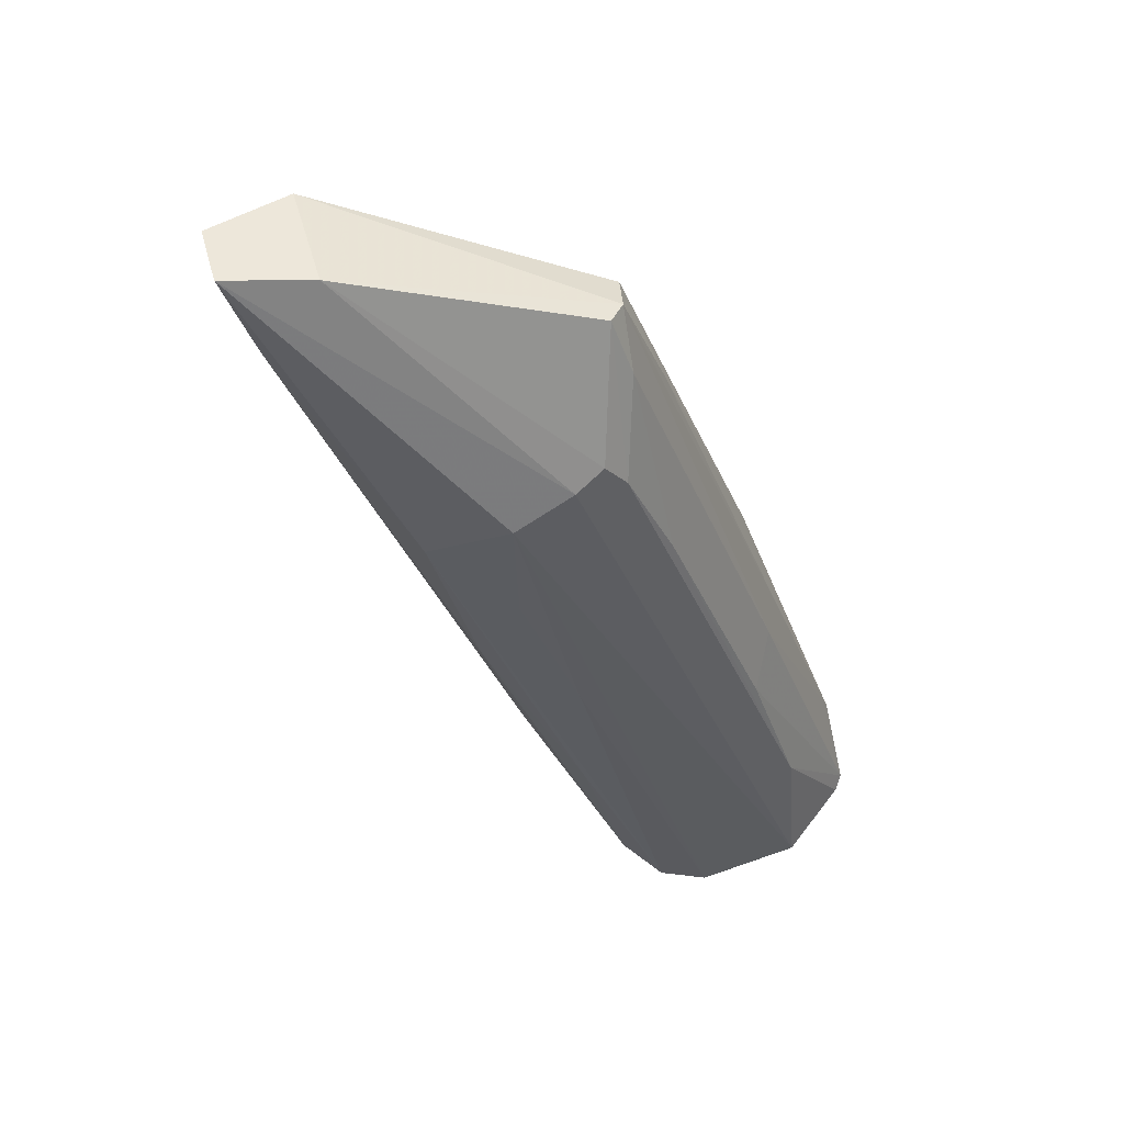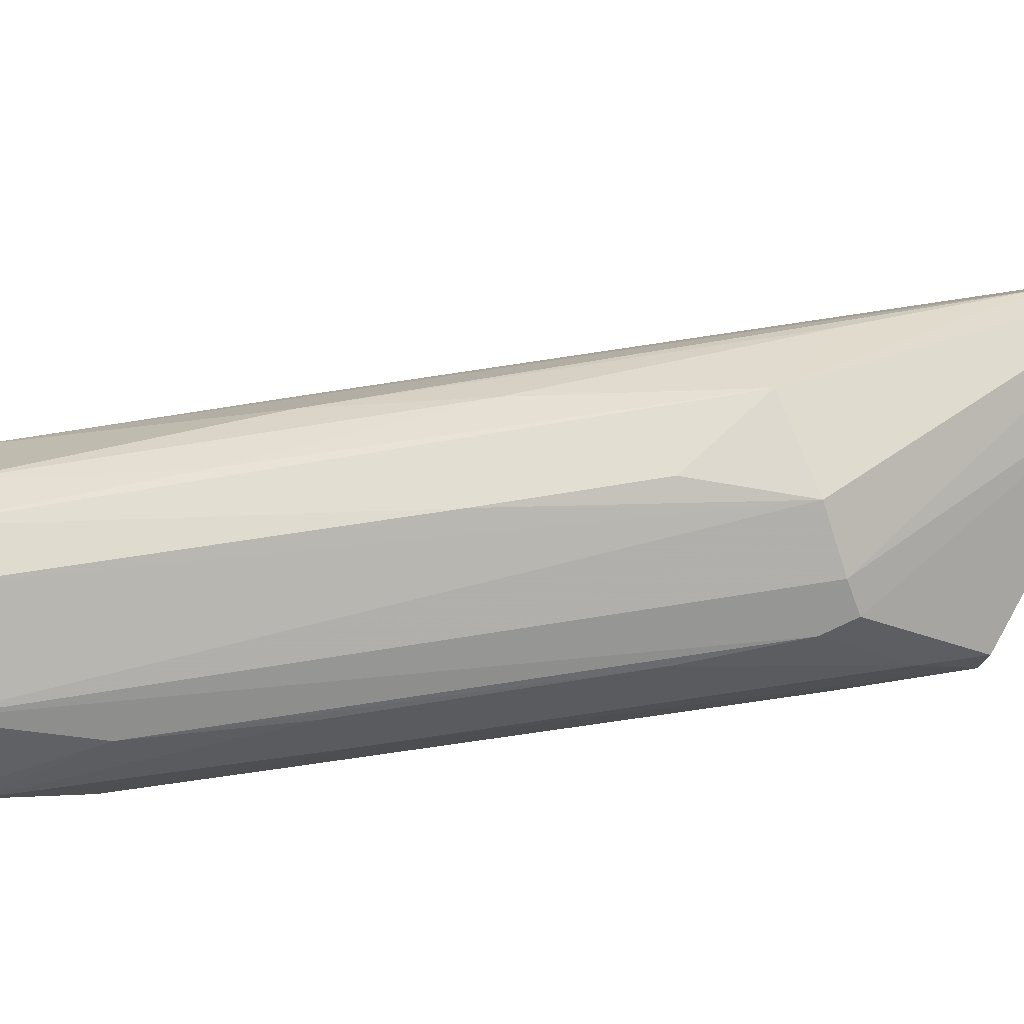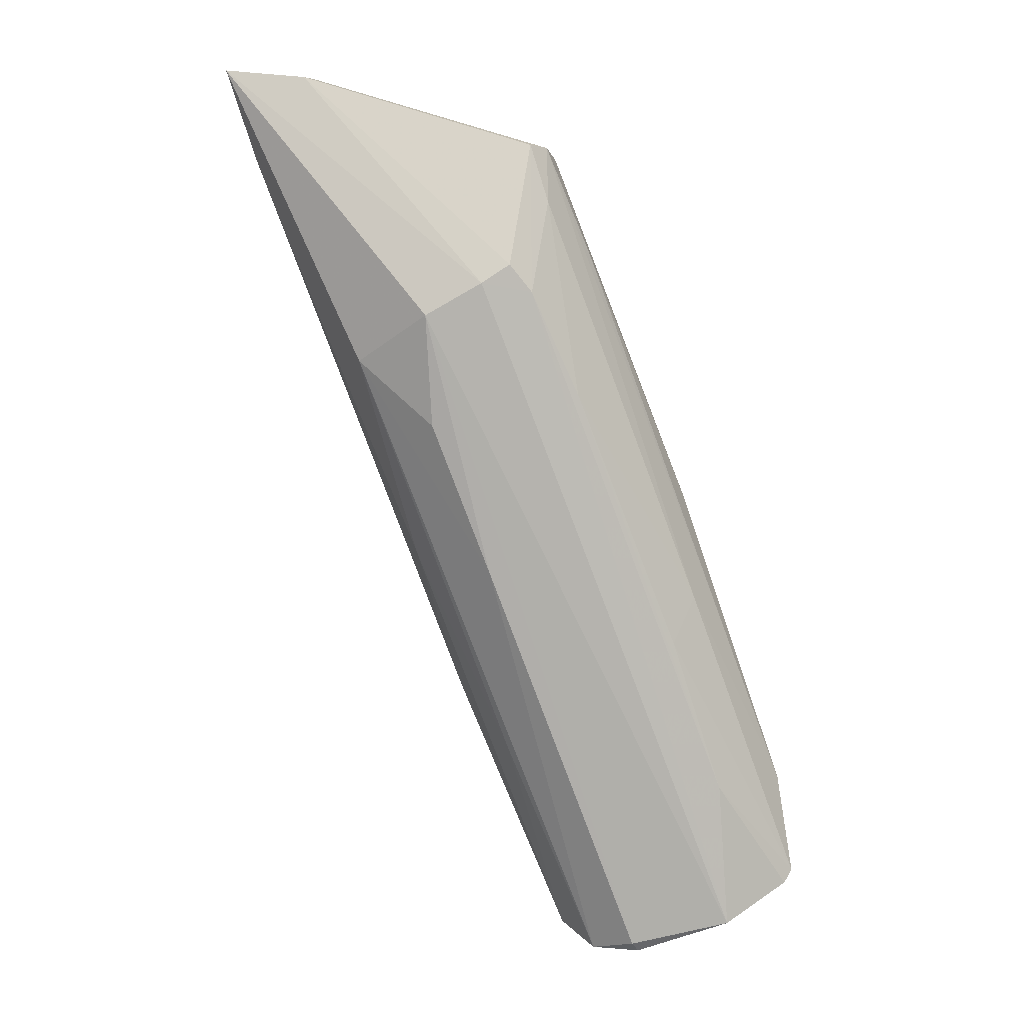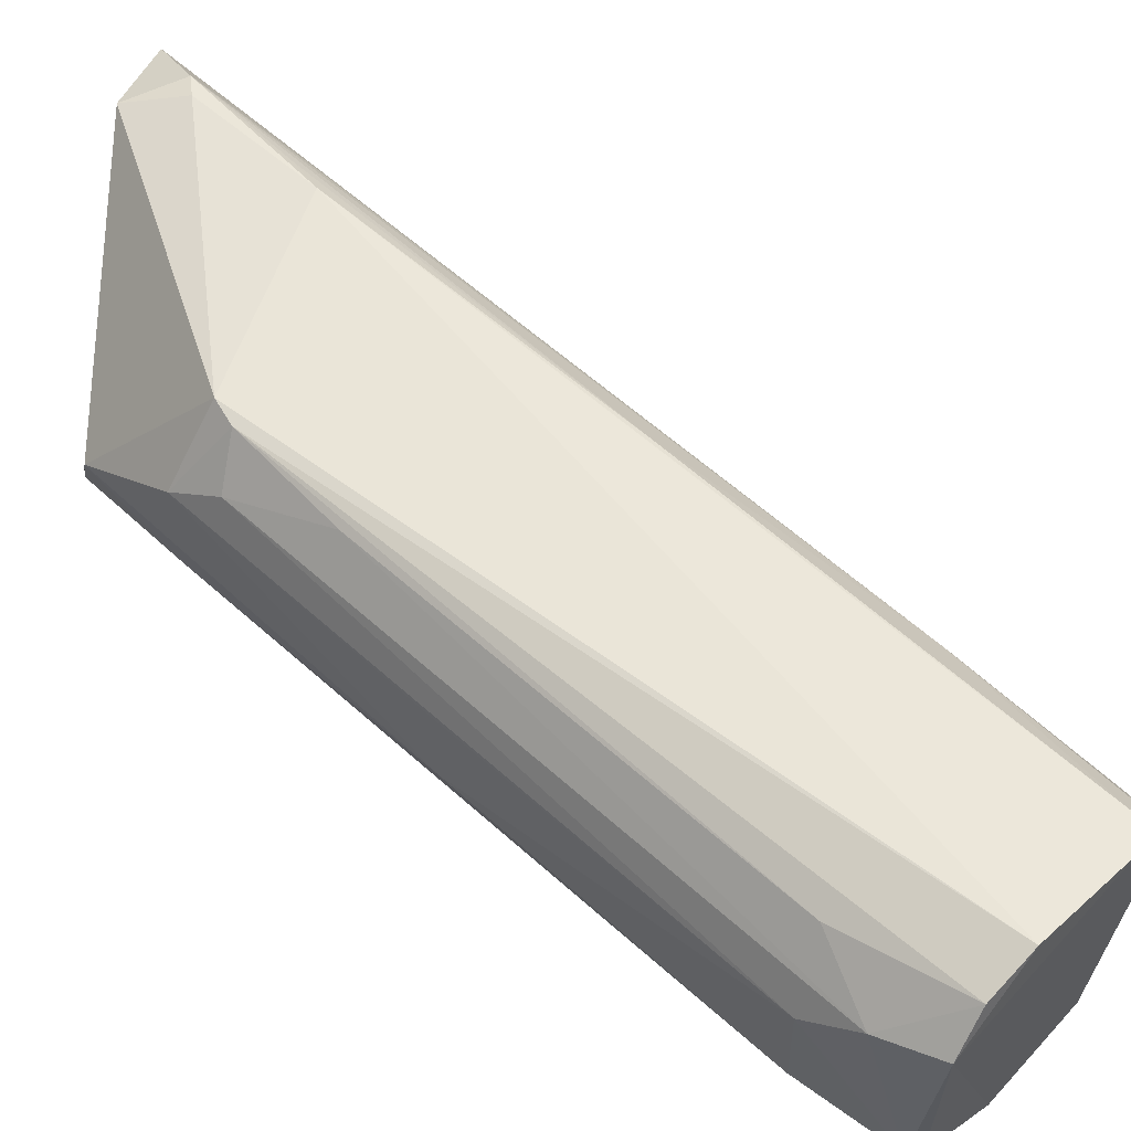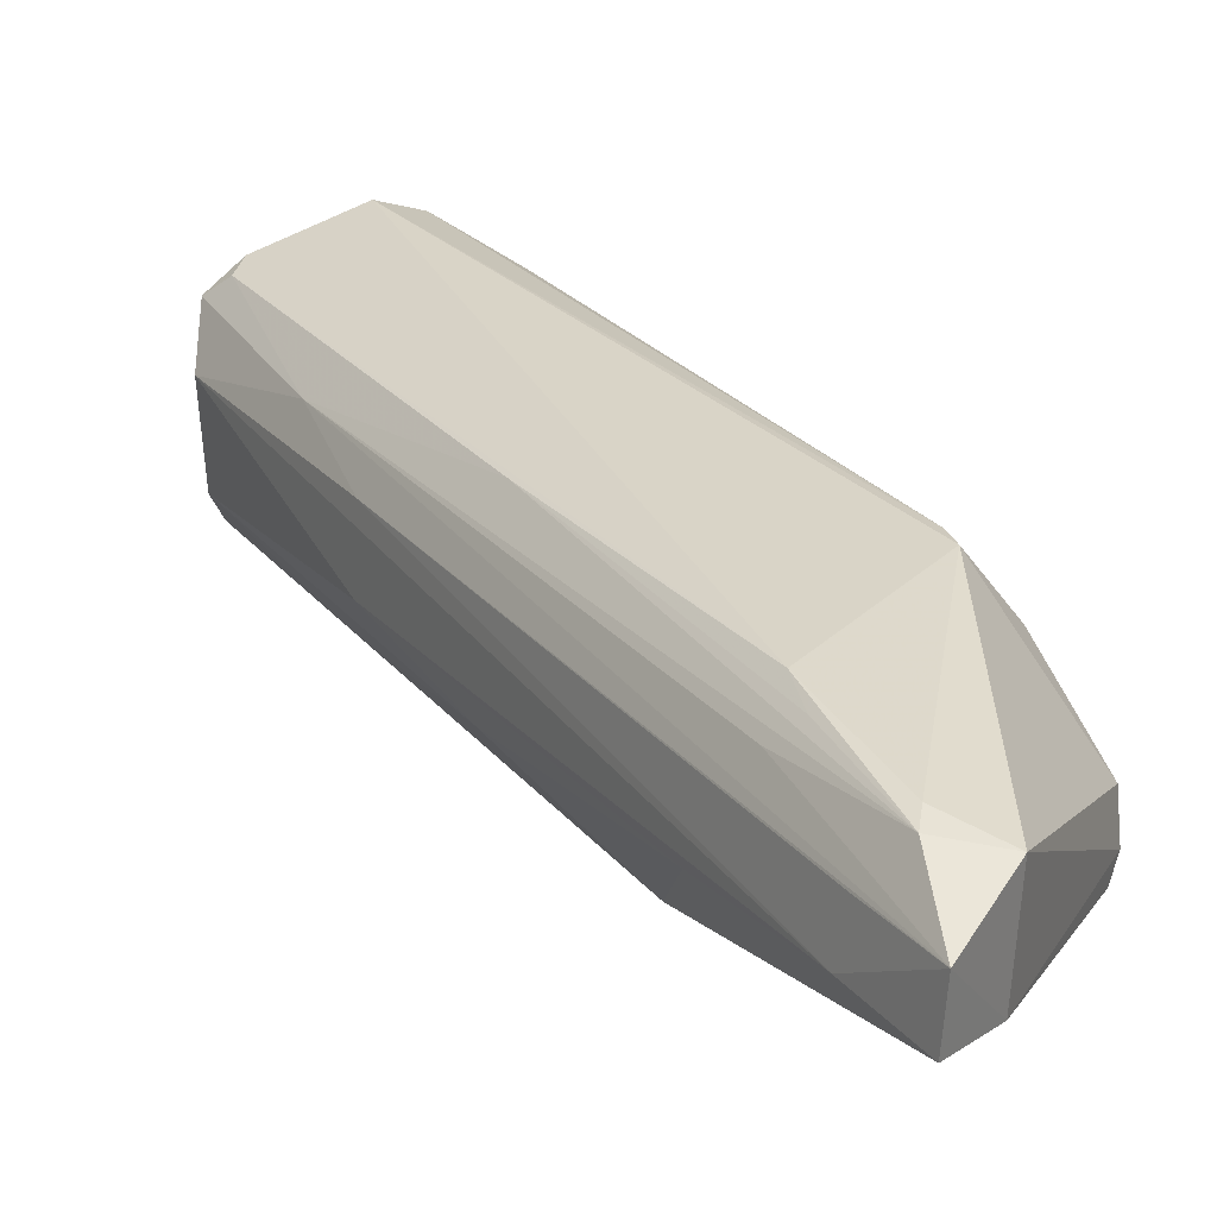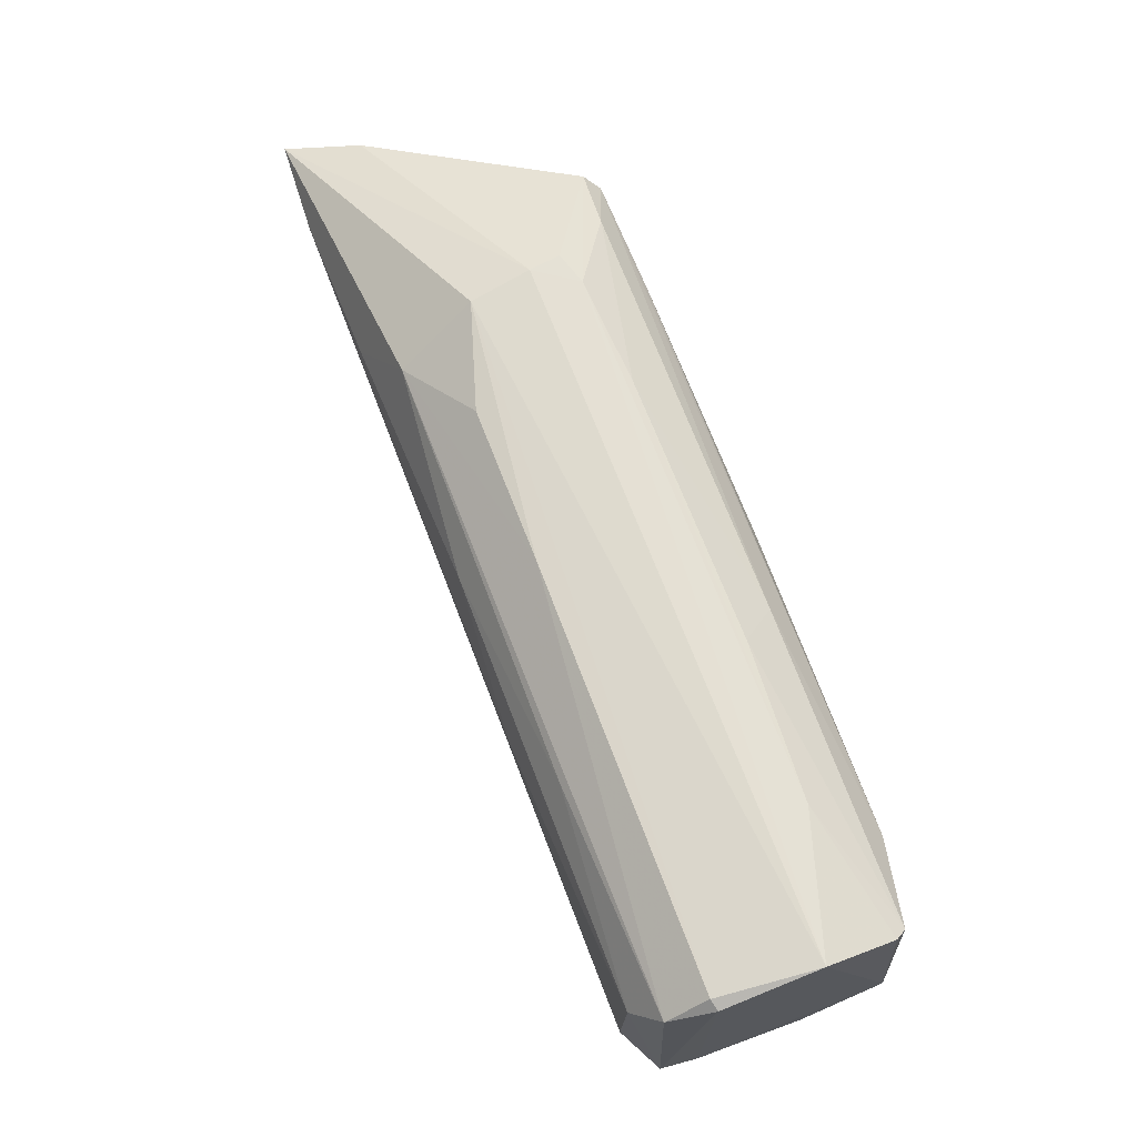
<metadata>
{"format":"obj","ext":"obj","renderer":"f3d","projection":"perspective","resolution":1024,"background":"white","views":[{"elev":49.3,"azim":161.1,"up":"+Y"},{"elev":-76.2,"azim":78.0,"up":"+Z"},{"elev":9.3,"azim":178.1,"up":"+Y"},{"elev":59.1,"azim":-67.6,"up":"+Z"},{"elev":26.8,"azim":128.8,"up":"+Z"},{"elev":-20.7,"azim":-179.1,"up":"+Y"}]}
</metadata>
<code>
v 0.1067 -0.01153 0.02186
v 0.1106 -0.007 0.0183
v 0.08205 -0.01488 0.01225
v 0.08636 -0.02365 0.002857
v 0.08133 -0.08395 0.008997
v 0.104 -0.007801 0.01171
v 0.1035 -0.007607 0.02083
v 0.08184 -0.084 0.01756
v 0.06071 -0.07832 0.006268
v 0.08444 -0.01366 0.007379
v 0.09297 -0.03737 0.003169
v 0.1084 -0.01492 0.01368
v 0.08543 -0.07084 0.02062
v 0.07866 -0.08627 0.02153
v 0.08295 -0.01392 0.008972
v 0.08048 -0.0348 0.003262
v 0.09349 -0.0279 0.002632
v 0.07541 -0.08398 0.003159
v 0.09039 -0.06239 0.01148
v 0.08999 -0.06226 0.01808
v 0.09927 -0.03208 0.006539
v 0.1109 -0.00717 0.01328
v 0.1031 -0.02318 0.02084
v 0.06341 -0.08013 0.02443
v 0.09101 -0.04962 0.02335
v 0.06993 -0.05308 0.006248
v 0.06169 -0.07051 0.009122
v 0.08448 -0.02599 0.002989
v 0.08876 -0.02518 0.002421
v 0.06705 -0.08184 0.002346
v 0.0881 -0.05014 0.003016
v 0.07871 -0.08522 0.005716
v 0.1078 -0.01464 0.01811
v 0.09448 -0.04929 0.009143
v 0.08326 -0.02479 0.02382
v 0.07799 -0.08405 0.02326
v 0.08296 -0.01847 0.006476
v 0.07202 -0.05658 0.003377
v 0.07043 -0.0446 0.01208
v 0.06074 -0.07953 0.0215
v 0.06639 -0.05772 0.0092
v 0.07483 -0.0848 0.003631
v 0.08637 -0.06687 0.006625
v 0.1034 -0.02768 0.0122
v 0.1049 -0.01255 0.02234
v 0.06705 -0.08171 0.02588
v 0.06784 -0.0696 0.00307
v 0.07919 -0.02292 0.009677
v 0.06133 -0.07044 0.01813
v 0.06509 -0.07021 0.02325
v 0.06146 -0.07925 0.005496
v 0.07559 -0.08514 0.02369
v 0.1002 -0.02377 0.02371
v 0.08187 -0.02664 0.0237
v 0.06103 -0.07462 0.0205
v 0.07917 -0.02294 0.01803
v 0.1021 -0.02111 0.02285
v 0.07794 -0.03548 0.0232
v 0.0709 -0.04475 0.01778
v 0.07879 -0.02706 0.02053
f 7 1 2
f 7 2 6
f 10 6 4
f 14 5 8
f 14 8 13
f 15 7 6
f 15 6 10
f 15 3 7
f 19 12 8
f 19 8 5
f 20 8 12
f 20 13 8
f 20 2 13
f 21 11 17
f 22 6 2
f 22 2 12
f 22 21 17
f 22 12 21
f 23 13 2
f 23 2 1
f 23 1 13
f 25 13 1
f 27 26 9
f 28 10 4
f 29 4 6
f 29 22 17
f 29 6 22
f 29 28 4
f 30 28 29
f 30 29 17
f 30 17 18
f 31 18 17
f 31 17 11
f 31 11 21
f 32 5 14
f 32 31 21
f 32 18 31
f 33 20 12
f 33 12 2
f 33 2 20
f 34 19 5
f 35 7 3
f 36 14 13
f 36 13 25
f 37 26 15
f 37 15 10
f 37 16 26
f 37 28 16
f 37 10 28
f 38 26 16
f 38 9 26
f 41 15 26
f 41 26 27
f 41 27 39
f 42 30 18
f 42 18 32
f 42 32 14
f 42 40 30
f 43 32 21
f 43 5 32
f 43 34 5
f 43 21 34
f 44 34 21
f 44 21 12
f 44 12 19
f 44 19 34
f 45 1 7
f 45 7 35
f 46 24 40
f 47 9 38
f 47 28 30
f 47 38 16
f 47 16 28
f 48 39 3
f 48 3 15
f 48 41 39
f 48 15 41
f 49 27 9
f 49 39 27
f 51 40 9
f 51 30 40
f 51 47 30
f 51 9 47
f 52 42 14
f 52 40 42
f 52 46 40
f 52 14 36
f 52 36 46
f 53 1 45
f 53 45 35
f 53 35 46
f 53 46 36
f 53 36 25
f 54 46 35
f 54 24 46
f 54 50 24
f 55 49 9
f 55 9 40
f 55 40 24
f 55 24 50
f 56 3 39
f 56 54 35
f 56 35 3
f 57 53 25
f 57 25 1
f 57 1 53
f 58 55 50
f 58 50 54
f 59 56 39
f 59 39 49
f 59 49 56
f 60 56 49
f 60 49 55
f 60 55 58
f 60 58 54
f 60 54 56

</code>
